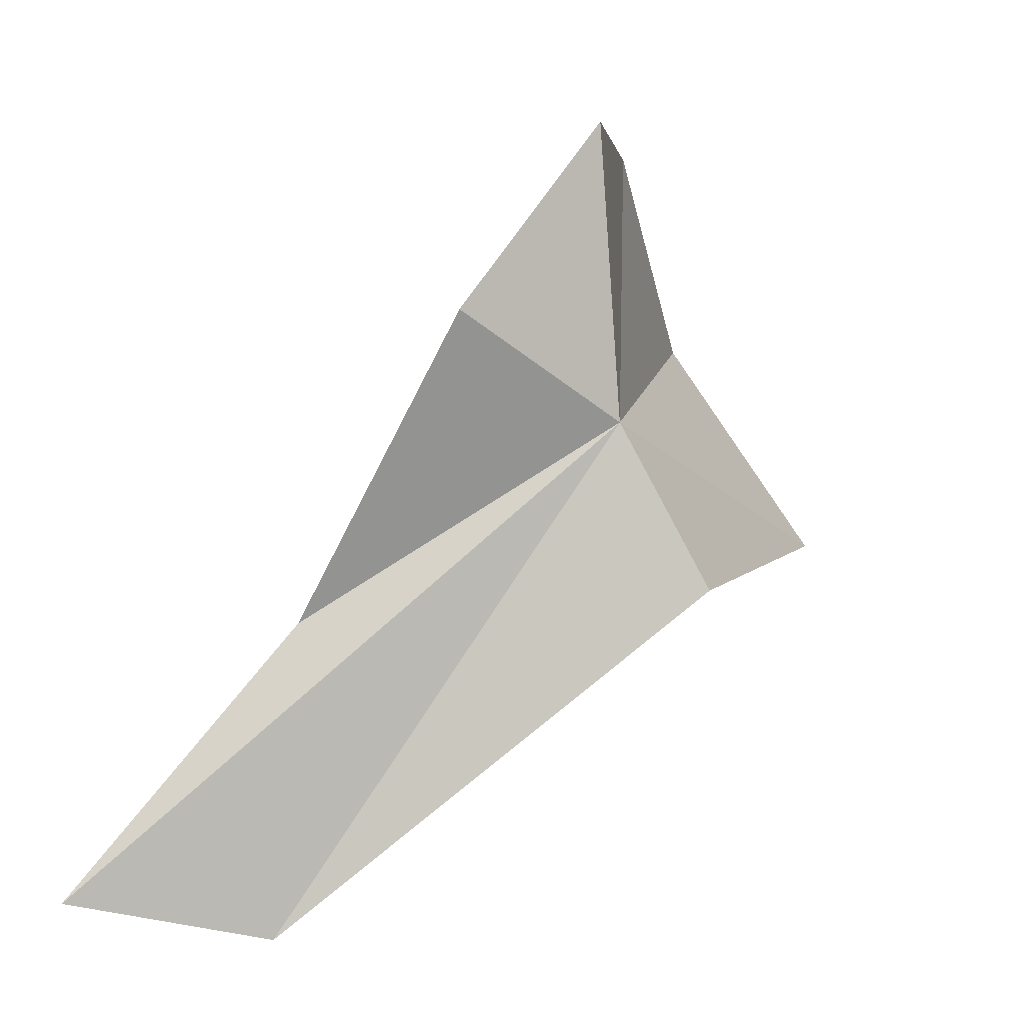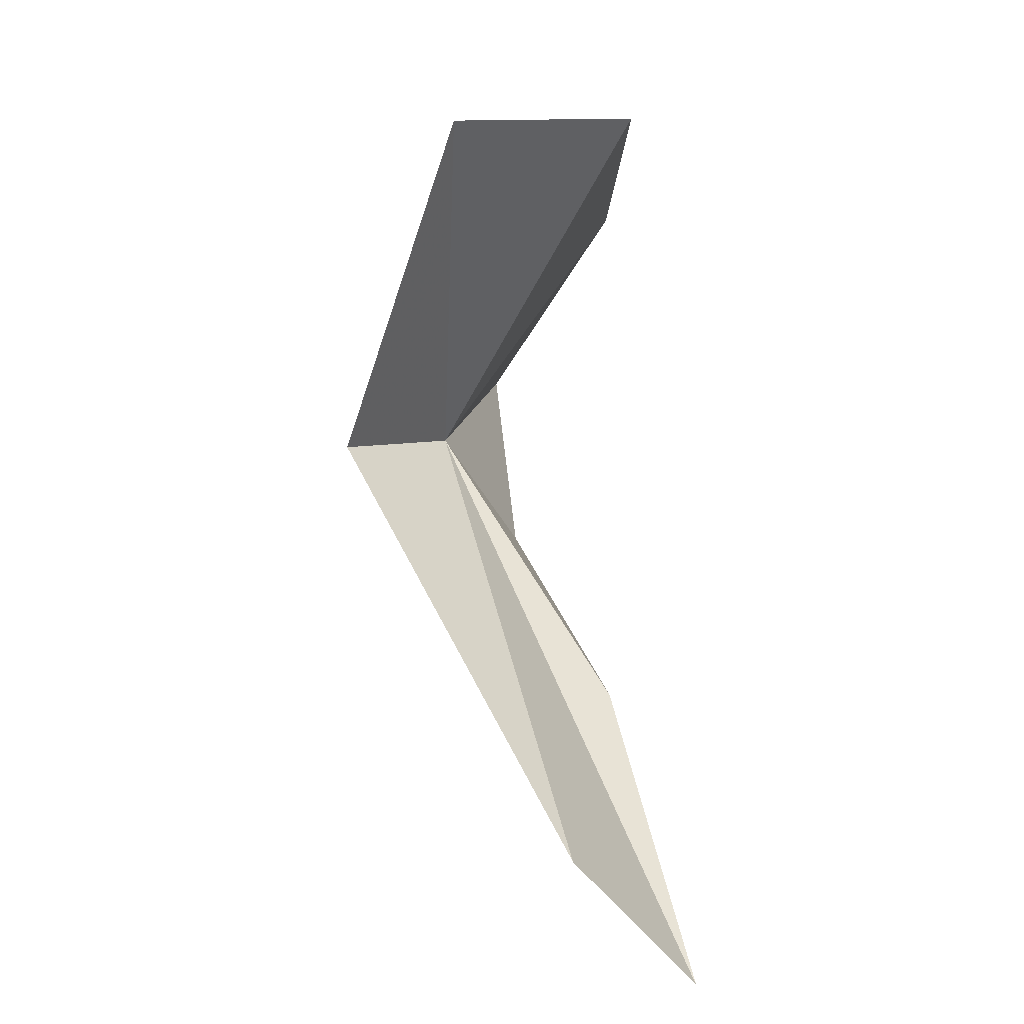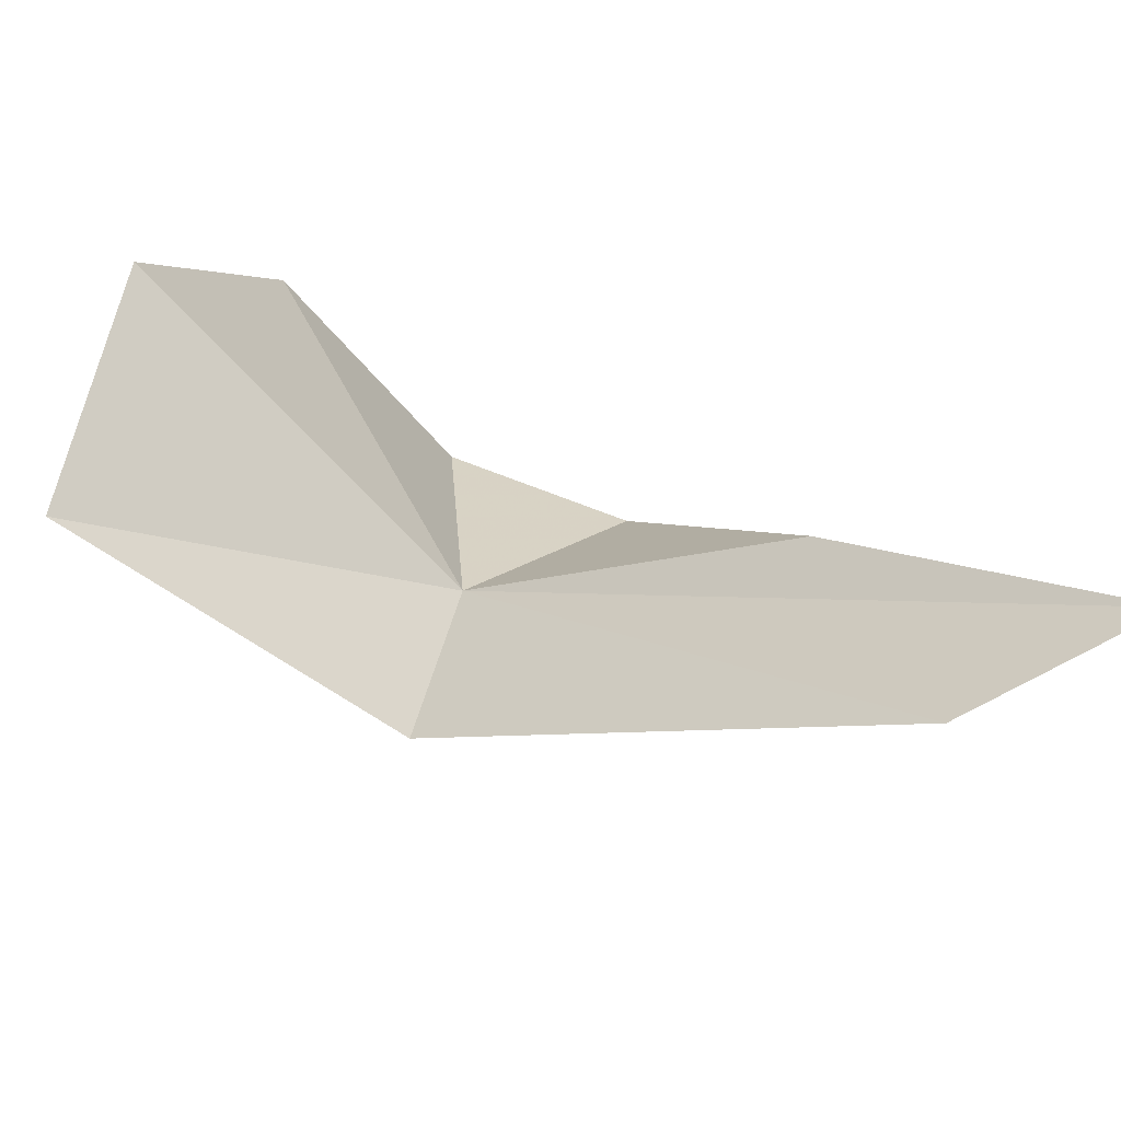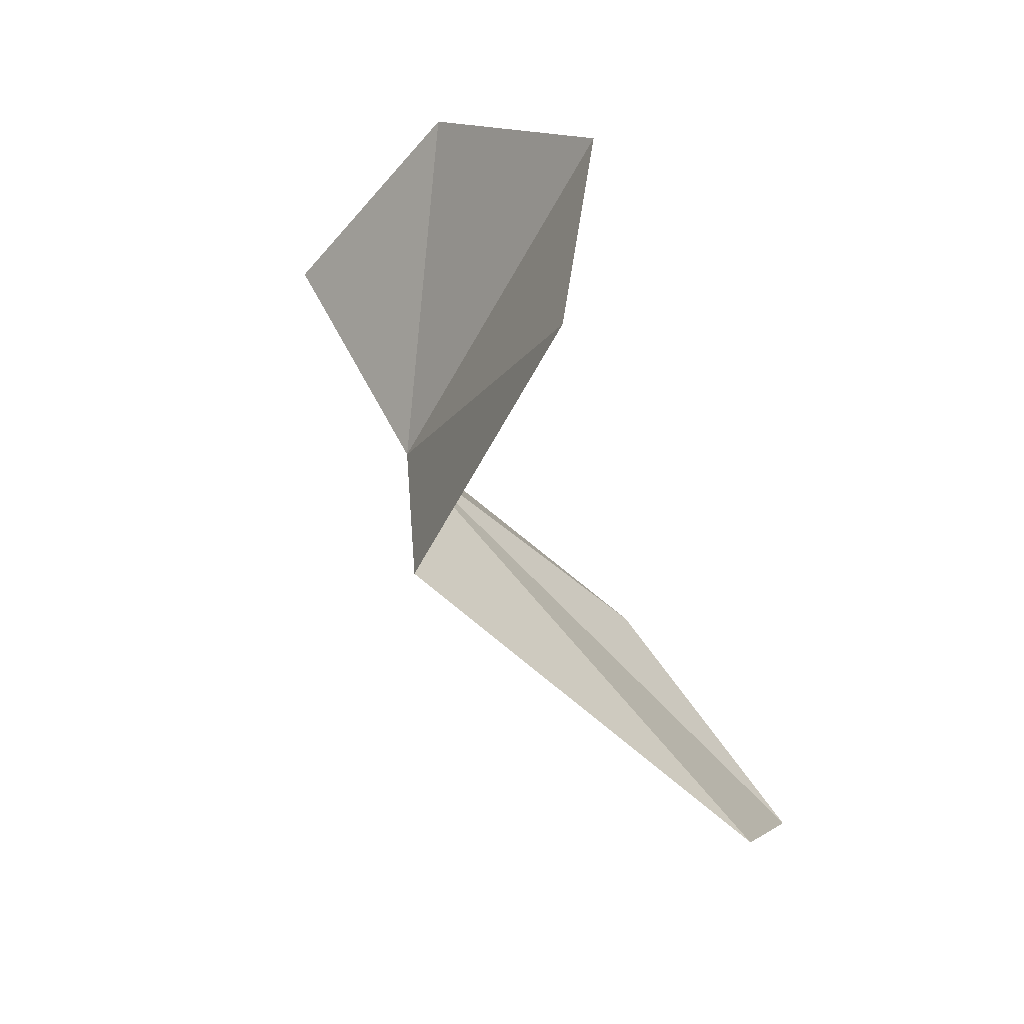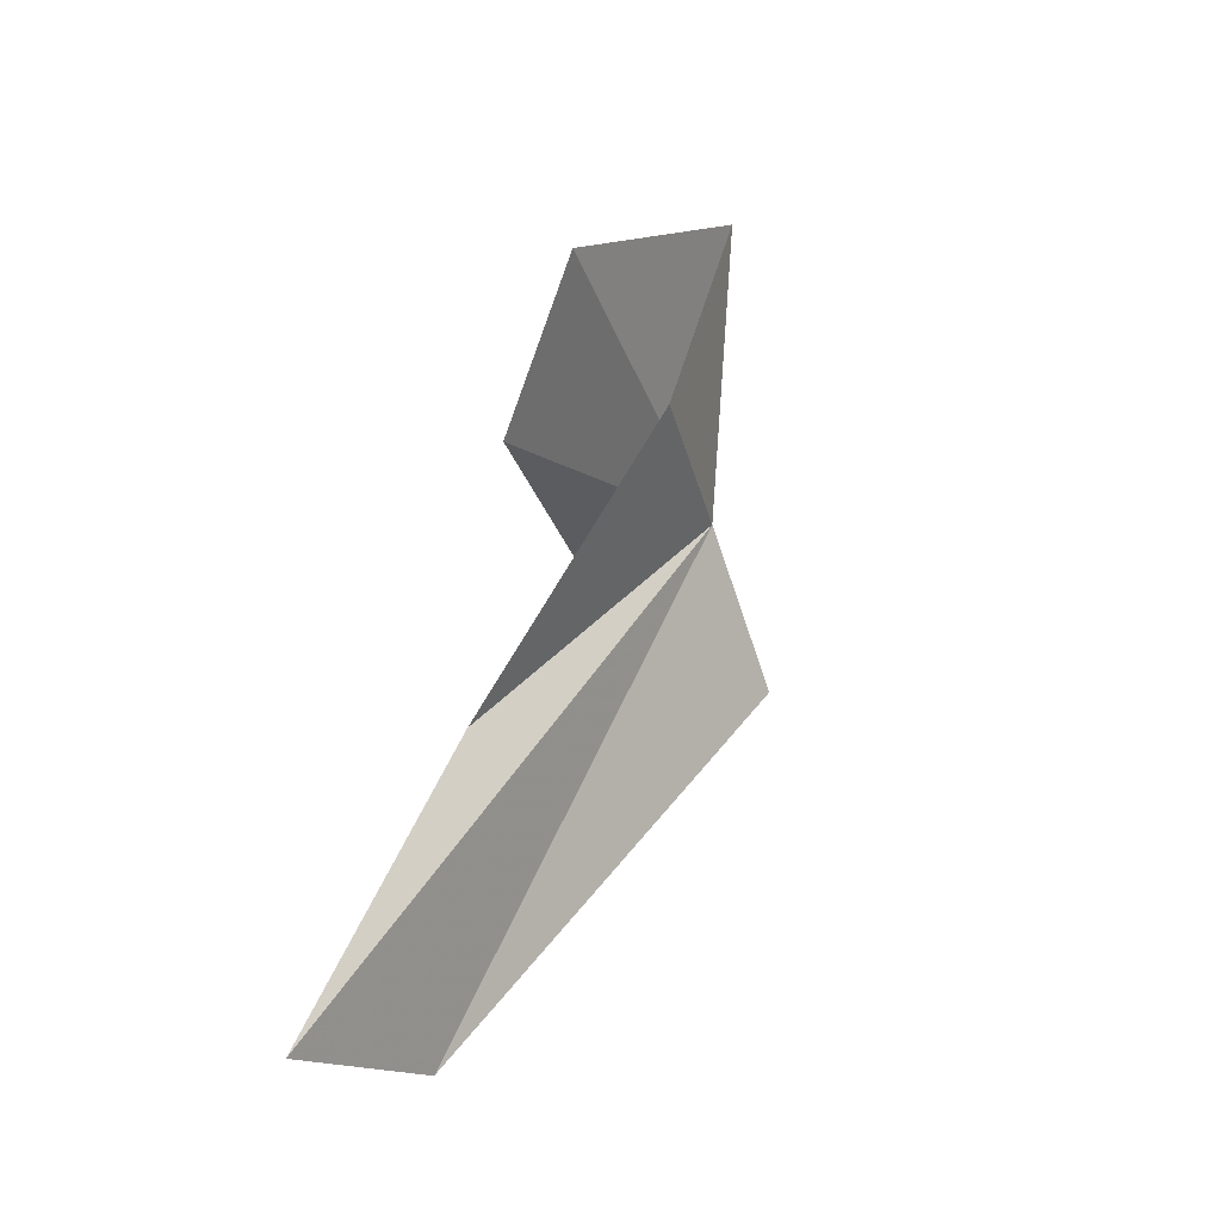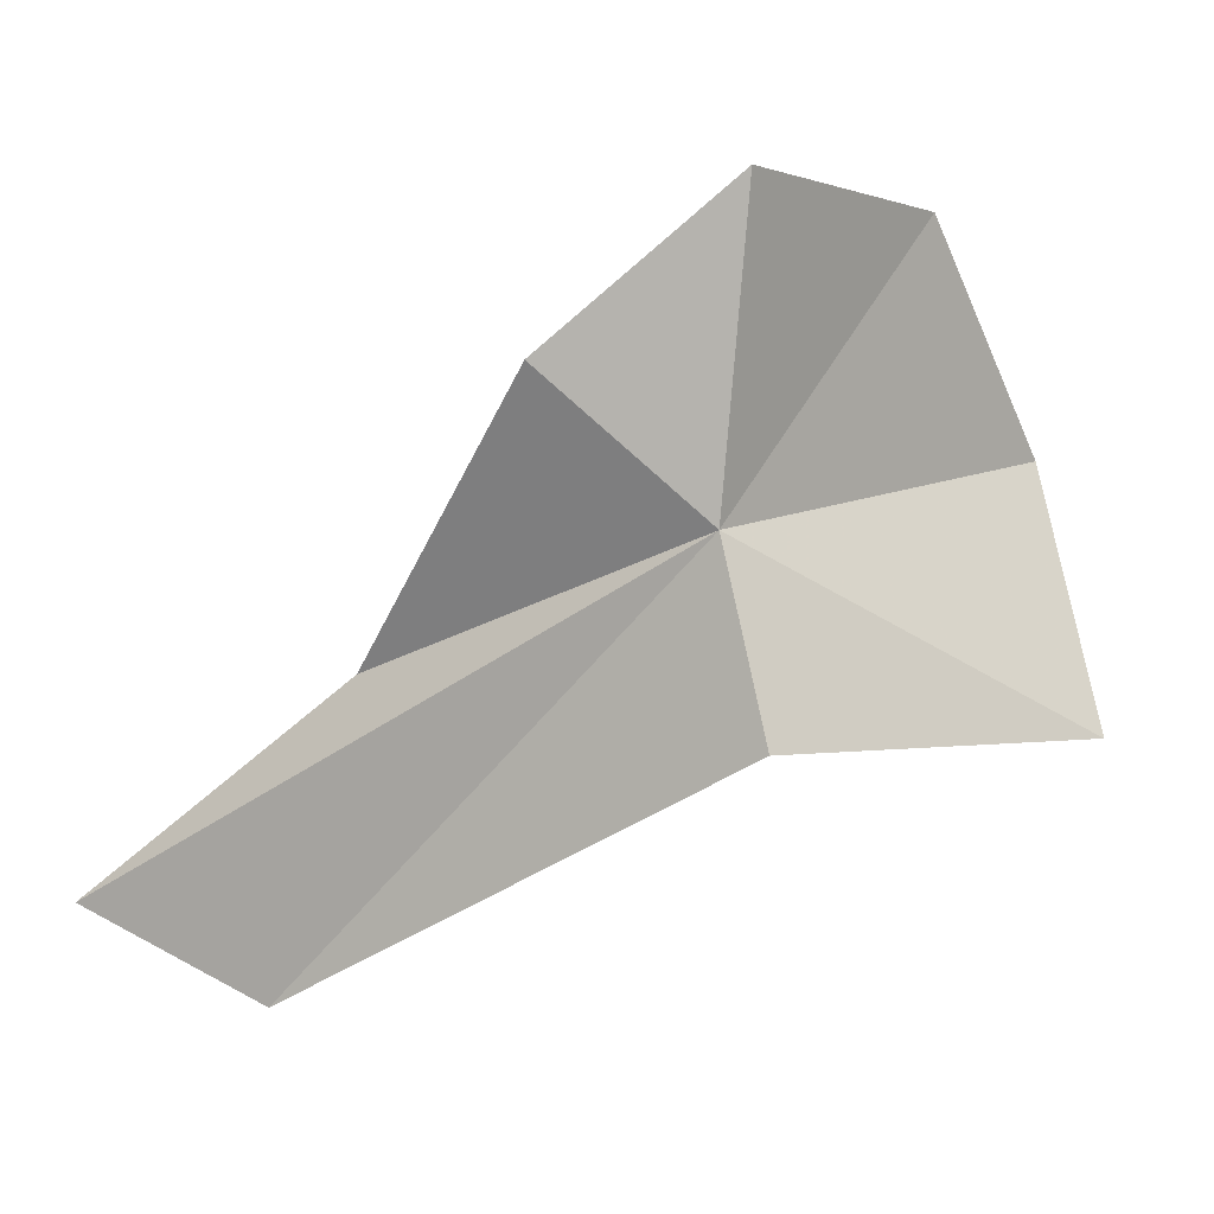
<metadata>
{"format":"obj","ext":"obj","renderer":"f3d","projection":"perspective","resolution":1024,"background":"white","views":[{"elev":20.9,"azim":-139.5,"up":"+Y"},{"elev":8.5,"azim":-1.0,"up":"+Z"},{"elev":-76.6,"azim":72.0,"up":"+Y"},{"elev":47.7,"azim":-39.4,"up":"+Z"},{"elev":-73.9,"azim":163.8,"up":"+Z"},{"elev":24.0,"azim":-105.8,"up":"+Y"}]}
</metadata>
<code>
v 22.23 37.65 46.73
v 20.59 35.3 46.88
v 22.45 33.9 52.3
v 24.25 30.49 41.1
v 26.25 31.37 38.78
v 25.07 34.9 42.63
v 23.55 39.63 44.6
v 23.2 41.97 47.39
v 25.5 36.74 52.46
v 25.31 40.54 50.67
f 1 3 2
f 1 2 4
f 1 4 5
f 1 5 6
f 1 6 7
f 1 7 8
f 1 10 9
f 1 8 10
f 1 9 3

</code>
